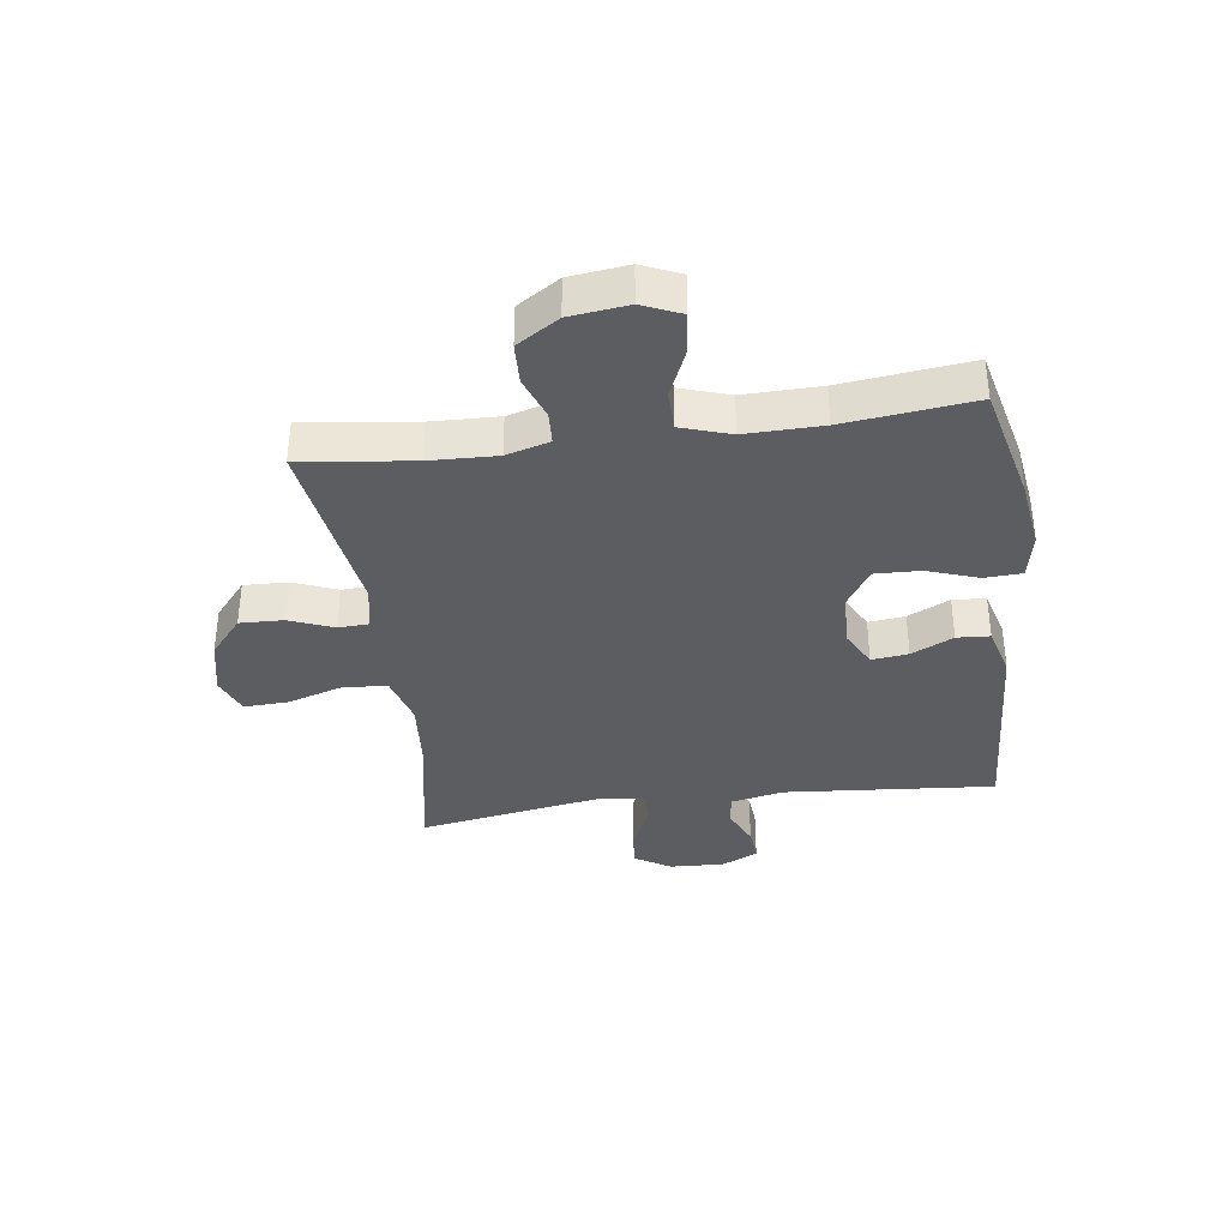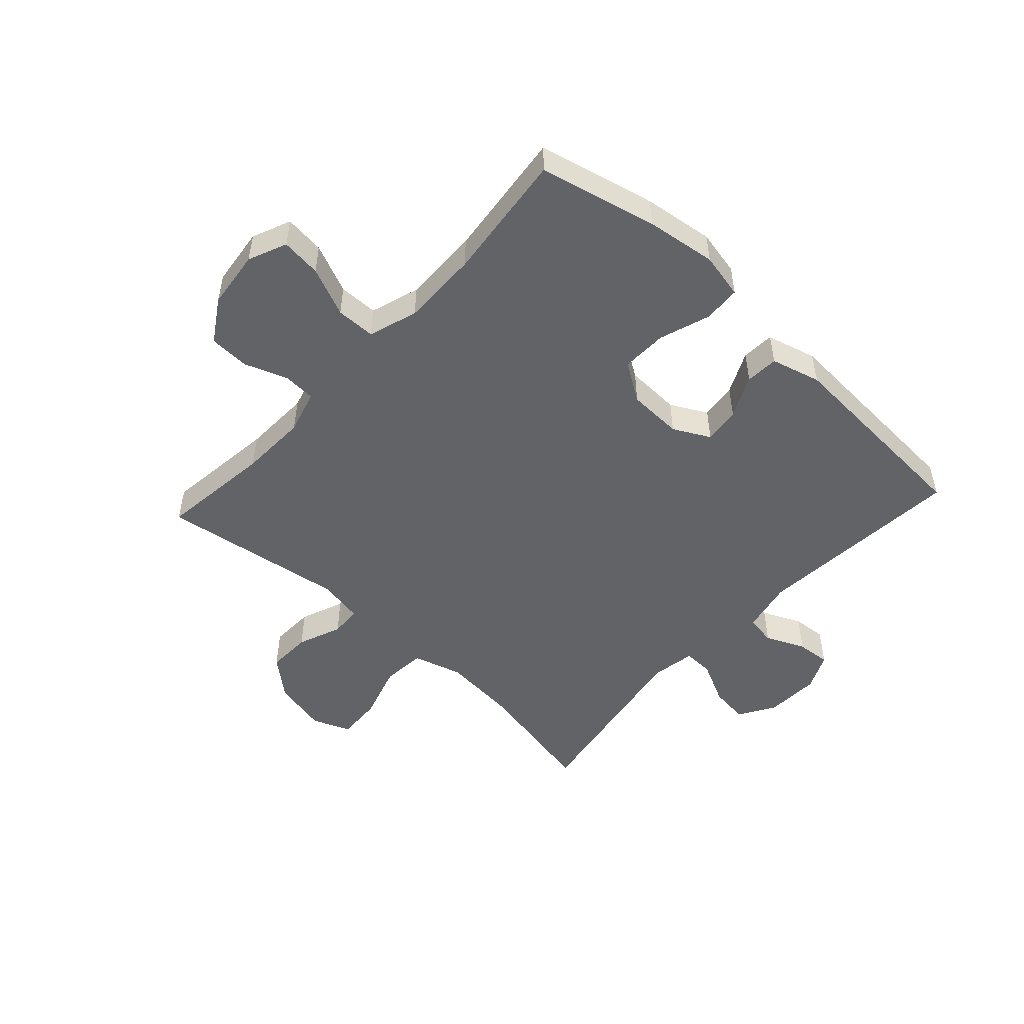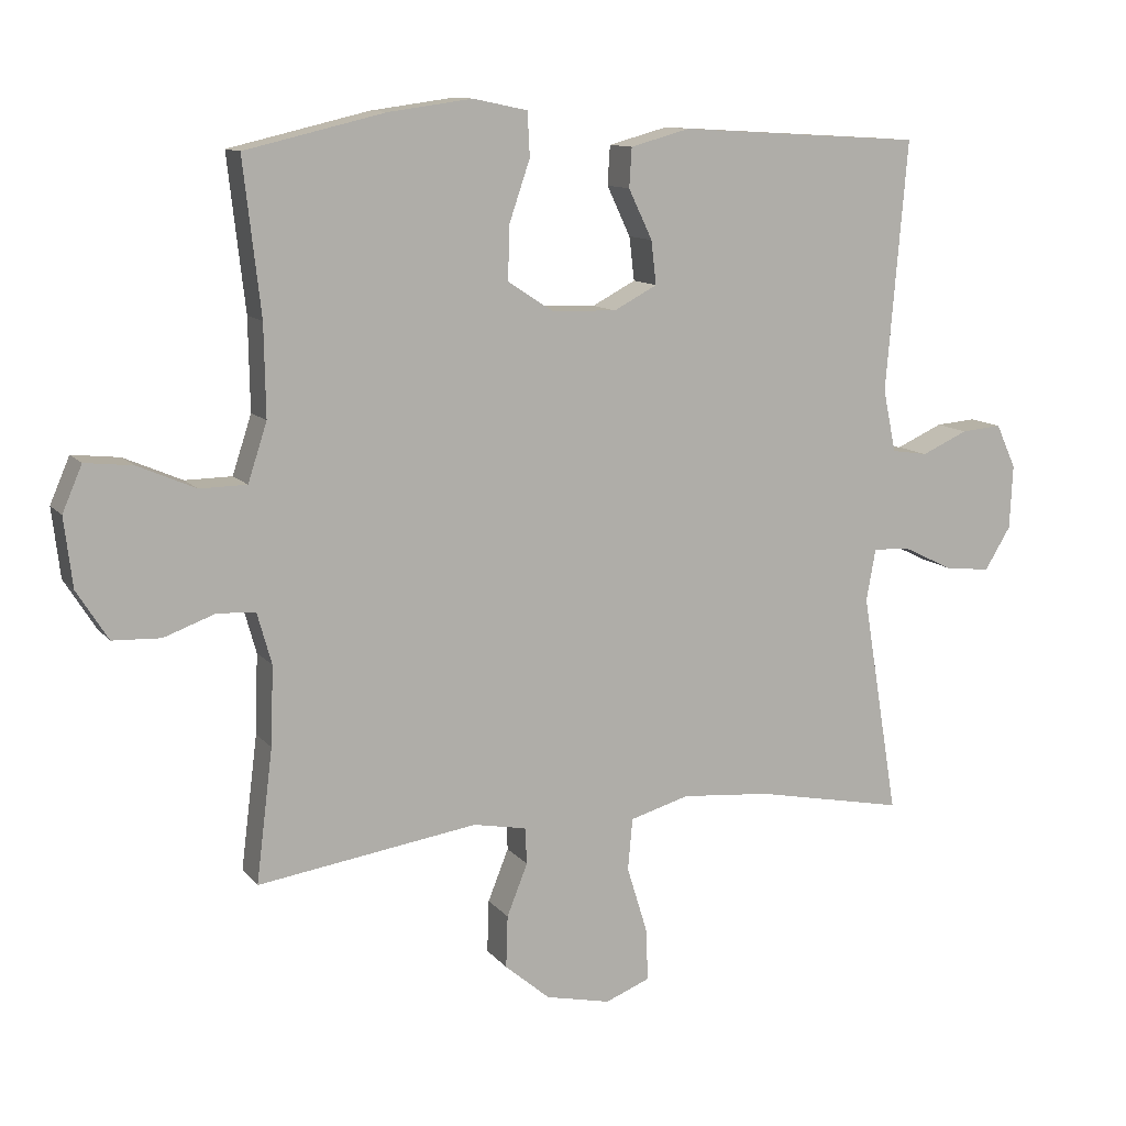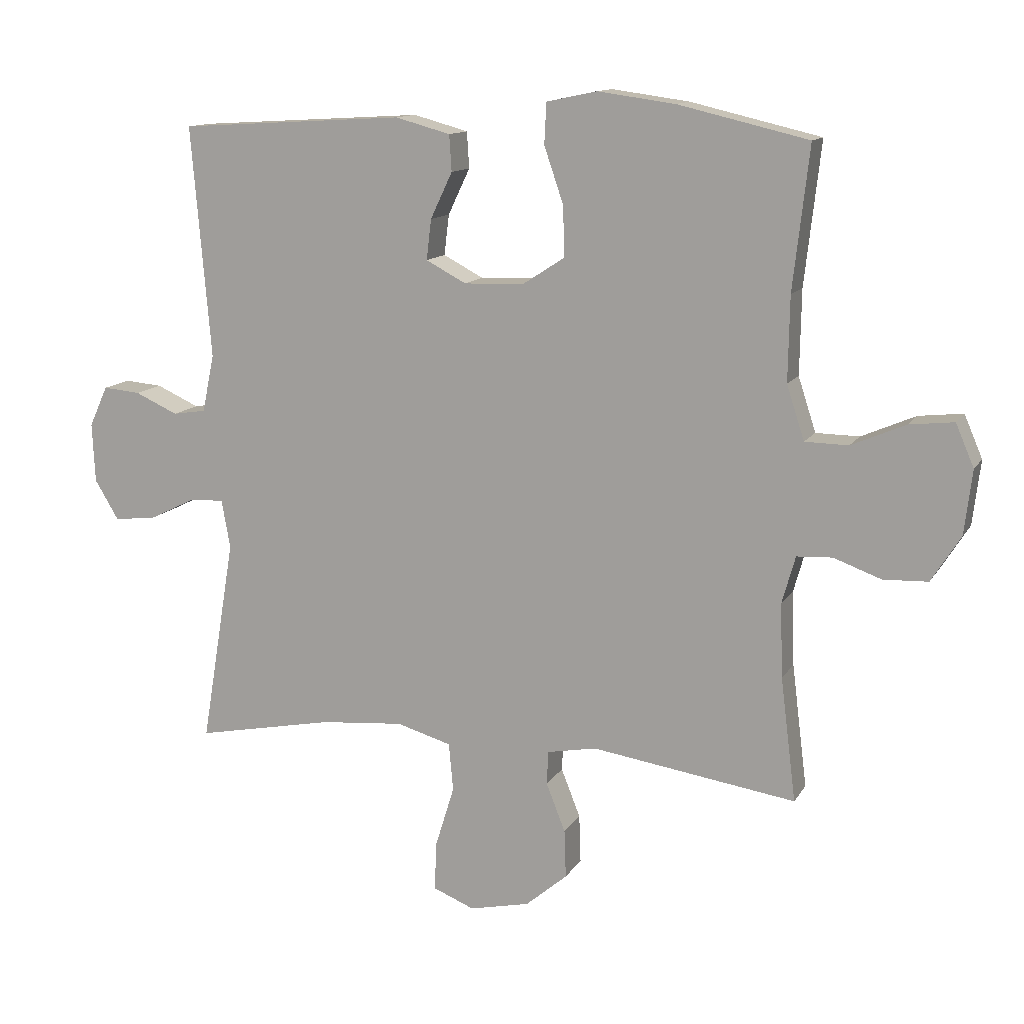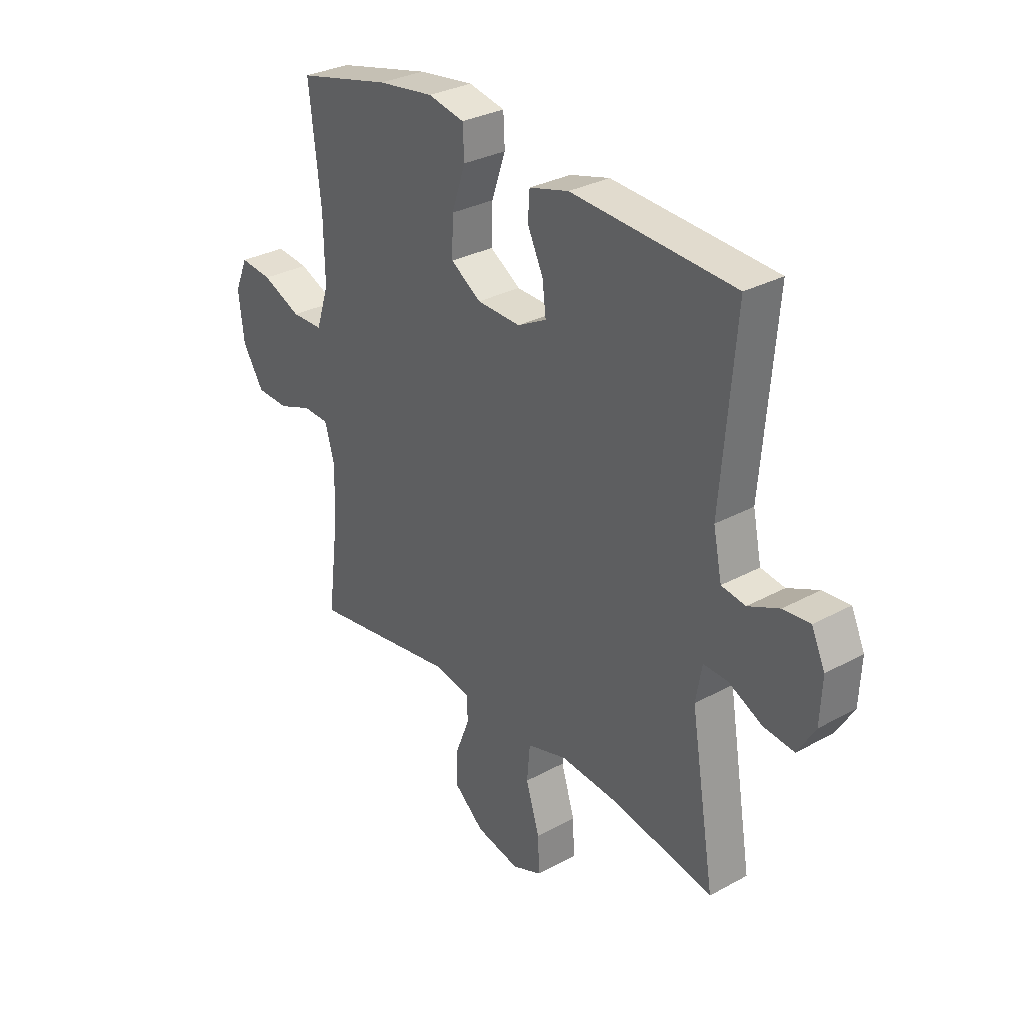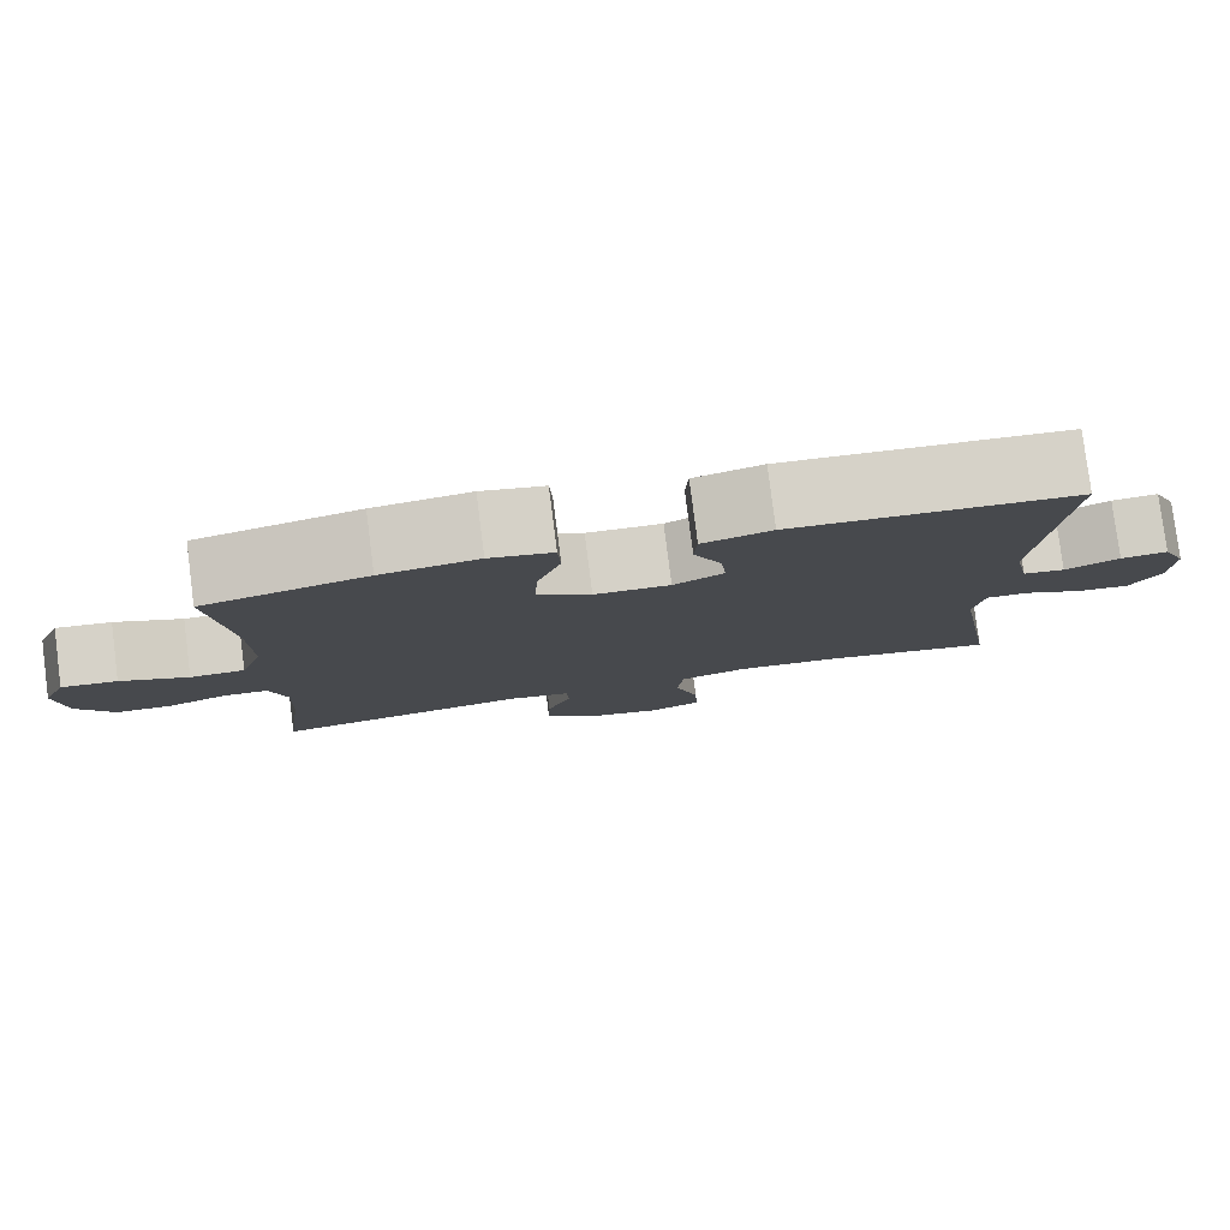
<metadata>
{"format":"obj","ext":"obj","renderer":"f3d","projection":"perspective","resolution":1024,"background":"white","views":[{"elev":-36.9,"azim":-82.3,"up":"+Y"},{"elev":-50.9,"azim":-42.6,"up":"+Y"},{"elev":11.2,"azim":-22.8,"up":"+Z"},{"elev":12.5,"azim":-160.1,"up":"+Z"},{"elev":30.7,"azim":51.8,"up":"+Z"},{"elev":79.8,"azim":-7.3,"up":"+Z"}]}
</metadata>
<code>
o path5564
v -0.4605 0.0375 0.2999
v -0.4583 0.0375 0.167
v -0.486 0.0375 0.0817
v -0.5542 0.0375 0.0805
v -0.6392 0.0375 0.1172
v -0.7088 0.0375 0.1247
v -0.7375 0.0375 0.05788
v -0.7254 0.0375 -0.04287
v -0.6794 0.0375 -0.1154
v -0.6092 0.0375 -0.1181
v -0.5347 0.0375 -0.09081
v -0.4788 0.0375 -0.09363
v -0.4577 0.0375 -0.1685
v -0.4617 0.0375 -0.2844
v -0.4859 0.0375 -0.4786
v -0.1653 0.0375 -0.4296
v -0.08778 0.0375 -0.4439
v -0.08507 0.0375 -0.4969
v -0.1152 0.0375 -0.5728
v -0.1178 0.0375 -0.6489
v -0.05217 0.0375 -0.7044
v 0.04261 0.0375 -0.7251
v 0.1076 0.0375 -0.6987
v 0.1041 0.0375 -0.6217
v 0.07454 0.0375 -0.5254
v 0.08136 0.0375 -0.4501
v 0.1677 0.0375 -0.4249
v 0.2984 0.0375 -0.436
v 0.5161 0.0375 -0.4786
v 0.4627 0.0375 -0.1551
v 0.4763 0.0375 -0.07907
v 0.5293 0.0375 -0.08066
v 0.6025 0.0375 -0.1165
v 0.6693 0.0375 -0.1242
v 0.7072 0.0375 -0.06146
v 0.7116 0.0375 0.03186
v 0.6825 0.0375 0.09567
v 0.6239 0.0375 0.09058
v 0.5562 0.0375 0.06002
v 0.5041 0.0375 0.06814
v 0.4853 0.0375 0.1589
v 0.5161 0.0375 0.5231
v 0.1612 0.0375 0.5438
v 0.0749 0.0375 0.5203
v 0.07128 0.0375 0.4633
v 0.1057 0.0375 0.3908
v 0.1133 0.0375 0.3274
v 0.05012 0.0375 0.294
v -0.04452 0.0375 0.2972
v -0.1105 0.0375 0.3399
v -0.108 0.0375 0.419
v -0.07786 0.0375 0.5074
v -0.08115 0.0375 0.5717
v -0.1602 0.0375 0.5882
v -0.282 0.0375 0.5714
v -0.4859 0.0375 0.5231
v -0.4605 -0.0375 0.2999
v -0.4583 -0.0375 0.167
v -0.486 -0.0375 0.0817
v -0.5542 -0.0375 0.0805
v -0.6392 -0.0375 0.1172
v -0.7088 -0.0375 0.1247
v -0.7375 -0.0375 0.05788
v -0.7254 -0.0375 -0.04287
v -0.6794 -0.0375 -0.1154
v -0.6092 -0.0375 -0.1181
v -0.5347 -0.0375 -0.09081
v -0.4788 -0.0375 -0.09363
v -0.4577 -0.0375 -0.1685
v -0.4617 -0.0375 -0.2844
v -0.4859 -0.0375 -0.4786
v -0.1653 -0.0375 -0.4296
v -0.08778 -0.0375 -0.4439
v -0.08507 -0.0375 -0.4969
v -0.1152 -0.0375 -0.5728
v -0.1178 -0.0375 -0.6489
v -0.05217 -0.0375 -0.7044
v 0.04261 -0.0375 -0.7251
v 0.1076 -0.0375 -0.6987
v 0.1041 -0.0375 -0.6217
v 0.07454 -0.0375 -0.5254
v 0.08136 -0.0375 -0.4501
v 0.1677 -0.0375 -0.4249
v 0.2984 -0.0375 -0.436
v 0.5161 -0.0375 -0.4786
v 0.4627 -0.0375 -0.1551
v 0.4763 -0.0375 -0.07907
v 0.5293 -0.0375 -0.08066
v 0.6025 -0.0375 -0.1165
v 0.6693 -0.0375 -0.1242
v 0.7072 -0.0375 -0.06146
v 0.7116 -0.0375 0.03186
v 0.6825 -0.0375 0.09567
v 0.6239 -0.0375 0.09058
v 0.5562 -0.0375 0.06002
v 0.5041 -0.0375 0.06814
v 0.4853 -0.0375 0.1589
v 0.5161 -0.0375 0.5231
v 0.1612 -0.0375 0.5438
v 0.0749 -0.0375 0.5203
v 0.07128 -0.0375 0.4633
v 0.1057 -0.0375 0.3908
v 0.1133 -0.0375 0.3274
v 0.05012 -0.0375 0.294
v -0.04452 -0.0375 0.2972
v -0.1105 -0.0375 0.3399
v -0.108 -0.0375 0.419
v -0.07786 -0.0375 0.5074
v -0.08115 -0.0375 0.5717
v -0.1602 -0.0375 0.5882
v -0.282 -0.0375 0.5714
v -0.4859 -0.0375 0.5231
v -0.05217 0.0375 -0.7044
v 0.04261 0.0375 -0.7251
v 0.1076 0.0375 -0.6987
v 0.1076 0.0375 -0.6987
v -0.1178 0.0375 -0.6489
v 0.1041 0.0375 -0.6217
v -0.1152 0.0375 -0.5728
v 0.07454 0.0375 -0.5254
v -0.08507 0.0375 -0.4969
v 0.08136 0.0375 -0.4501
v 0.08136 0.0375 -0.4501
v -0.08778 0.0375 -0.4439
v -0.08778 0.0375 -0.4439
v 0.2984 0.0375 -0.436
v 0.5161 0.0375 -0.4786
v 0.5161 0.0375 -0.4786
v 0.1677 0.0375 -0.4249
v -0.1653 0.0375 -0.4296
v -0.4859 0.0375 -0.4786
v -0.4859 0.0375 -0.4786
v -0.4617 0.0375 -0.2844
v -0.4577 0.0375 -0.1685
v 0.4627 0.0375 -0.1551
v -0.4788 0.0375 -0.09363
v -0.4788 0.0375 -0.09363
v 0.4763 0.0375 -0.07907
v 0.4763 0.0375 -0.07907
v 0.6025 0.0375 -0.1165
v 0.6693 0.0375 -0.1242
v 0.6693 0.0375 -0.1242
v 0.7072 0.0375 -0.06146
v -0.6794 0.0375 -0.1154
v -0.6092 0.0375 -0.1181
v -0.5347 0.0375 -0.09081
v 0.5293 0.0375 -0.08066
v -0.7254 0.0375 -0.04287
v 0.7116 0.0375 0.03186
v -0.7375 0.0375 0.05788
v 0.6825 0.0375 0.09567
v 0.6825 0.0375 0.09567
v -0.7088 0.0375 0.1247
v -0.7088 0.0375 0.1247
v 0.5562 0.0375 0.06002
v 0.5041 0.0375 0.06814
v 0.5041 0.0375 0.06814
v 0.6239 0.0375 0.09058
v -0.486 0.0375 0.0817
v -0.486 0.0375 0.0817
v -0.5542 0.0375 0.0805
v 0.4853 0.0375 0.1589
v -0.6392 0.0375 0.1172
v -0.4583 0.0375 0.167
v -0.4605 0.0375 0.2999
v 0.05012 0.0375 0.294
v -0.04452 0.0375 0.2972
v 0.1133 0.0375 0.3274
v 0.1133 0.0375 0.3274
v -0.1105 0.0375 0.3399
v 0.1057 0.0375 0.3908
v -0.108 0.0375 0.419
v 0.07128 0.0375 0.4633
v -0.07786 0.0375 0.5074
v 0.0749 0.0375 0.5203
v 0.0749 0.0375 0.5203
v 0.5161 0.0375 0.5231
v 0.5161 0.0375 0.5231
v -0.4859 0.0375 0.5231
v -0.4859 0.0375 0.5231
v -0.08115 0.0375 0.5717
v -0.08115 0.0375 0.5717
v 0.1612 0.0375 0.5438
v -0.282 0.0375 0.5714
v -0.1602 0.0375 0.5882
v -0.05217 -0.0375 -0.7044
v 0.04261 -0.0375 -0.7251
v 0.1076 -0.0375 -0.6987
v 0.1076 -0.0375 -0.6987
v -0.1178 -0.0375 -0.6489
v 0.1041 -0.0375 -0.6217
v -0.1152 -0.0375 -0.5728
v 0.07454 -0.0375 -0.5254
v -0.08507 -0.0375 -0.4969
v 0.08136 -0.0375 -0.4501
v 0.08136 -0.0375 -0.4501
v -0.08778 -0.0375 -0.4439
v -0.08778 -0.0375 -0.4439
v 0.2984 -0.0375 -0.436
v 0.5161 -0.0375 -0.4786
v 0.5161 -0.0375 -0.4786
v 0.1677 -0.0375 -0.4249
v -0.1653 -0.0375 -0.4296
v -0.4859 -0.0375 -0.4786
v -0.4859 -0.0375 -0.4786
v -0.4617 -0.0375 -0.2844
v -0.4577 -0.0375 -0.1685
v 0.4627 -0.0375 -0.1551
v -0.4788 -0.0375 -0.09363
v -0.4788 -0.0375 -0.09363
v 0.4763 -0.0375 -0.07907
v 0.4763 -0.0375 -0.07907
v 0.6025 -0.0375 -0.1165
v 0.6693 -0.0375 -0.1242
v 0.6693 -0.0375 -0.1242
v 0.7072 -0.0375 -0.06146
v -0.6794 -0.0375 -0.1154
v -0.6092 -0.0375 -0.1181
v -0.5347 -0.0375 -0.09081
v 0.5293 -0.0375 -0.08066
v -0.7254 -0.0375 -0.04287
v 0.7116 -0.0375 0.03186
v -0.7375 -0.0375 0.05788
v 0.6825 -0.0375 0.09567
v 0.6825 -0.0375 0.09567
v -0.7088 -0.0375 0.1247
v -0.7088 -0.0375 0.1247
v 0.5562 -0.0375 0.06002
v 0.5041 -0.0375 0.06814
v 0.5041 -0.0375 0.06814
v 0.6239 -0.0375 0.09058
v -0.486 -0.0375 0.0817
v -0.486 -0.0375 0.0817
v -0.5542 -0.0375 0.0805
v 0.4853 -0.0375 0.1589
v -0.6392 -0.0375 0.1172
v -0.4583 -0.0375 0.167
v -0.4605 -0.0375 0.2999
v 0.05012 -0.0375 0.294
v -0.04452 -0.0375 0.2972
v 0.1133 -0.0375 0.3274
v 0.1133 -0.0375 0.3274
v -0.1105 -0.0375 0.3399
v 0.1057 -0.0375 0.3908
v -0.108 -0.0375 0.419
v 0.07128 -0.0375 0.4633
v -0.07786 -0.0375 0.5074
v 0.0749 -0.0375 0.5203
v 0.0749 -0.0375 0.5203
v 0.5161 -0.0375 0.5231
v 0.5161 -0.0375 0.5231
v -0.4859 -0.0375 0.5231
v -0.4859 -0.0375 0.5231
v -0.08115 -0.0375 0.5717
v -0.08115 -0.0375 0.5717
v 0.1612 -0.0375 0.5438
v -0.282 -0.0375 0.5714
v -0.1602 -0.0375 0.5882
f 220 229 211
f 208 239 202
f 195 194 193
f 202 239 195
f 256 244 250
f 234 236 221
f 240 237 232
f 191 187 188
f 246 256 248
f 244 256 246
f 250 241 235
f 235 241 239
f 219 232 234
f 218 234 221
f 235 239 229
f 238 257 252
f 203 207 206
f 219 234 218
f 216 228 213
f 250 244 241
f 245 257 243
f 186 193 192
f 239 197 195
f 186 192 190
f 191 186 187
f 211 239 208
f 197 240 203
f 192 193 194
f 208 199 200
f 208 202 199
f 228 222 231
f 209 232 219
f 240 197 239
f 237 243 238
f 203 240 207
f 223 236 226
f 238 243 257
f 247 258 245
f 243 237 240
f 229 239 211
f 218 221 217
f 209 207 240
f 213 228 220
f 240 232 209
f 257 245 258
f 222 228 216
f 254 258 247
f 221 236 223
f 231 222 224
f 229 220 228
f 197 194 195
f 216 213 214
f 193 186 191
f 203 206 204
f 21 22 78 77
f 22 116 189 78
f 20 21 77 76
f 23 24 80 79
f 19 20 76 75
f 24 25 81 80
f 18 19 75 74
f 25 123 196 81
f 125 18 74 198
f 28 128 201 84
f 26 27 83 82
f 16 17 73 72
f 132 16 72 205
f 27 28 84 83
f 14 15 71 70
f 13 14 70 69
f 29 30 86 85
f 137 13 69 210
f 30 139 212 86
f 33 142 215 89
f 34 35 91 90
f 9 10 66 65
f 10 11 67 66
f 32 33 89 88
f 8 9 65 64
f 11 12 68 67
f 31 32 88 87
f 35 36 92 91
f 7 8 64 63
f 36 152 225 92
f 154 7 63 227
f 39 157 230 95
f 38 39 95 94
f 37 38 94 93
f 160 4 60 233
f 40 41 97 96
f 5 6 62 61
f 4 5 61 60
f 2 3 59 58
f 1 2 58 57
f 48 49 105 104
f 169 48 104 242
f 49 50 106 105
f 46 47 103 102
f 50 51 107 106
f 45 46 102 101
f 51 52 108 107
f 176 45 101 249
f 41 178 251 97
f 180 1 57 253
f 52 182 255 108
f 43 44 100 99
f 42 43 99 98
f 55 56 112 111
f 54 55 111 110
f 53 54 110 109
f 147 138 156
f 135 129 166
f 122 120 121
f 129 122 166
f 183 177 171
f 161 148 163
f 167 159 164
f 118 115 114
f 173 175 183
f 171 173 183
f 177 162 168
f 162 166 168
f 146 161 159
f 145 148 161
f 162 156 166
f 165 179 184
f 130 133 134
f 146 145 161
f 143 140 155
f 177 168 171
f 172 170 184
f 113 119 120
f 166 122 124
f 113 117 119
f 118 114 113
f 138 135 166
f 124 130 167
f 119 121 120
f 135 127 126
f 135 126 129
f 155 158 149
f 136 146 159
f 167 166 124
f 164 165 170
f 130 134 167
f 150 153 163
f 165 184 170
f 174 172 185
f 170 167 164
f 156 138 166
f 145 144 148
f 136 167 134
f 140 147 155
f 167 136 159
f 184 185 172
f 149 143 155
f 181 174 185
f 148 150 163
f 158 151 149
f 156 155 147
f 124 122 121
f 143 141 140
f 120 118 113
f 130 131 133

</code>
